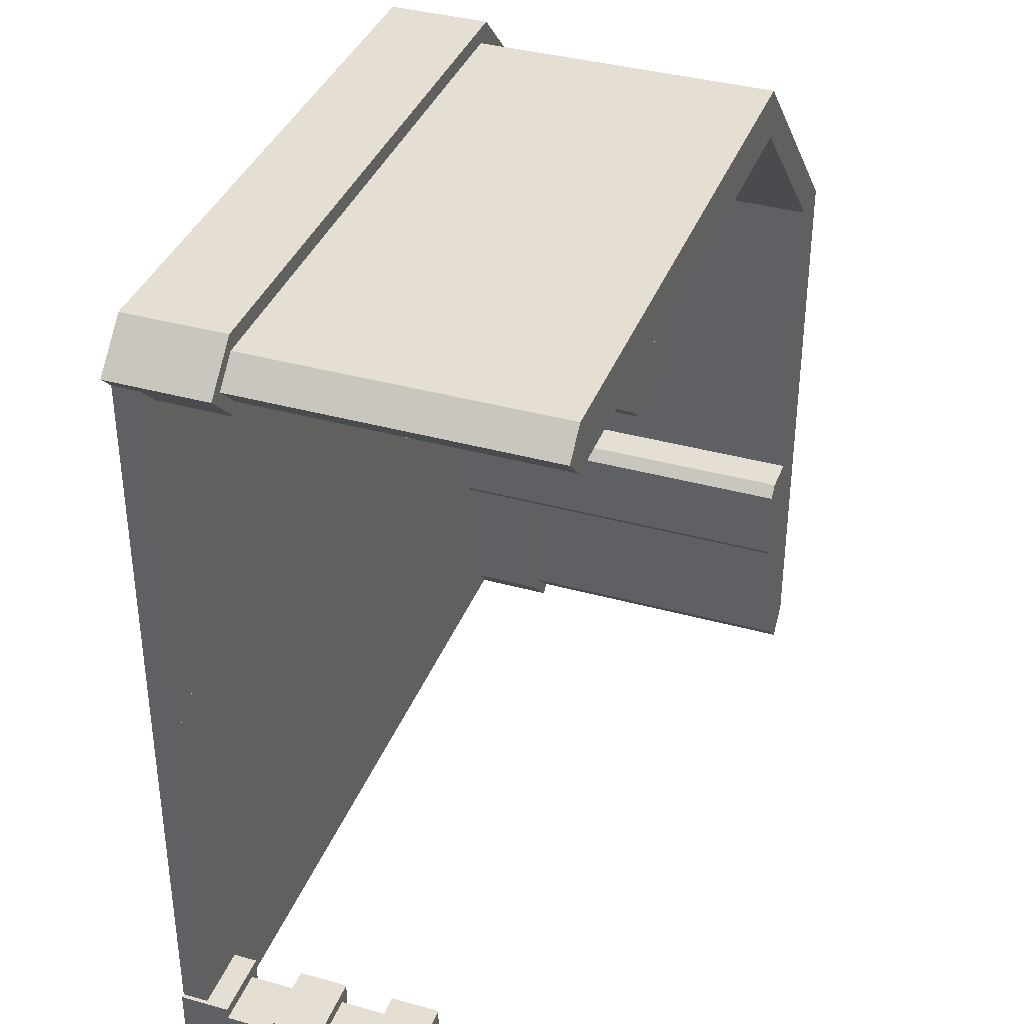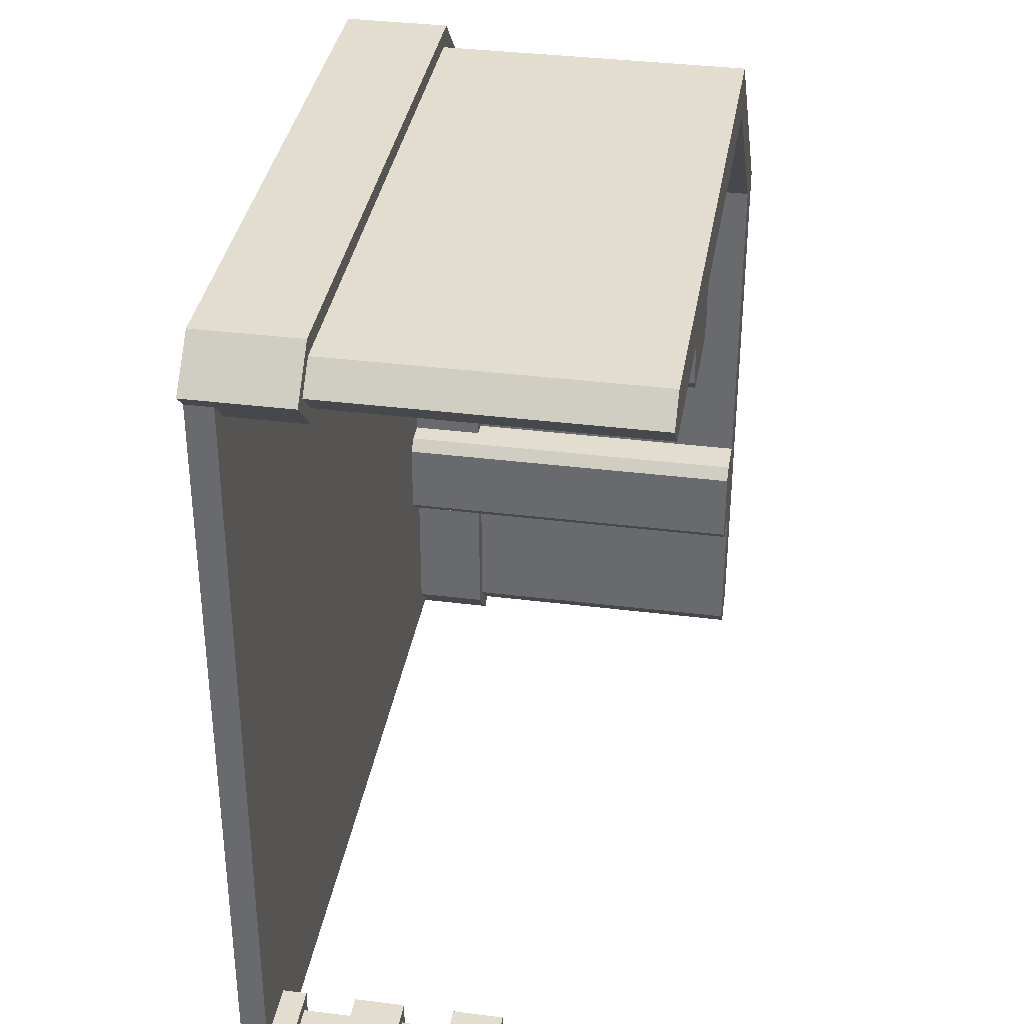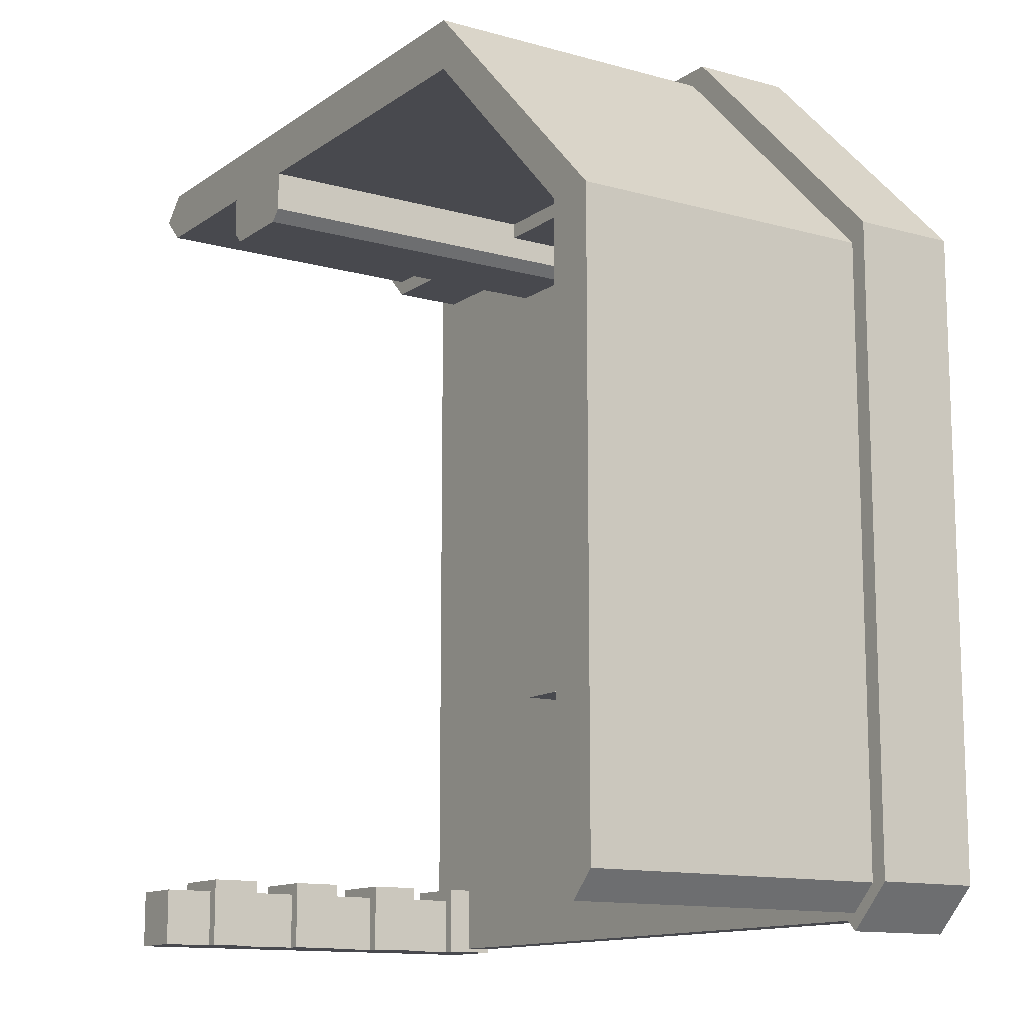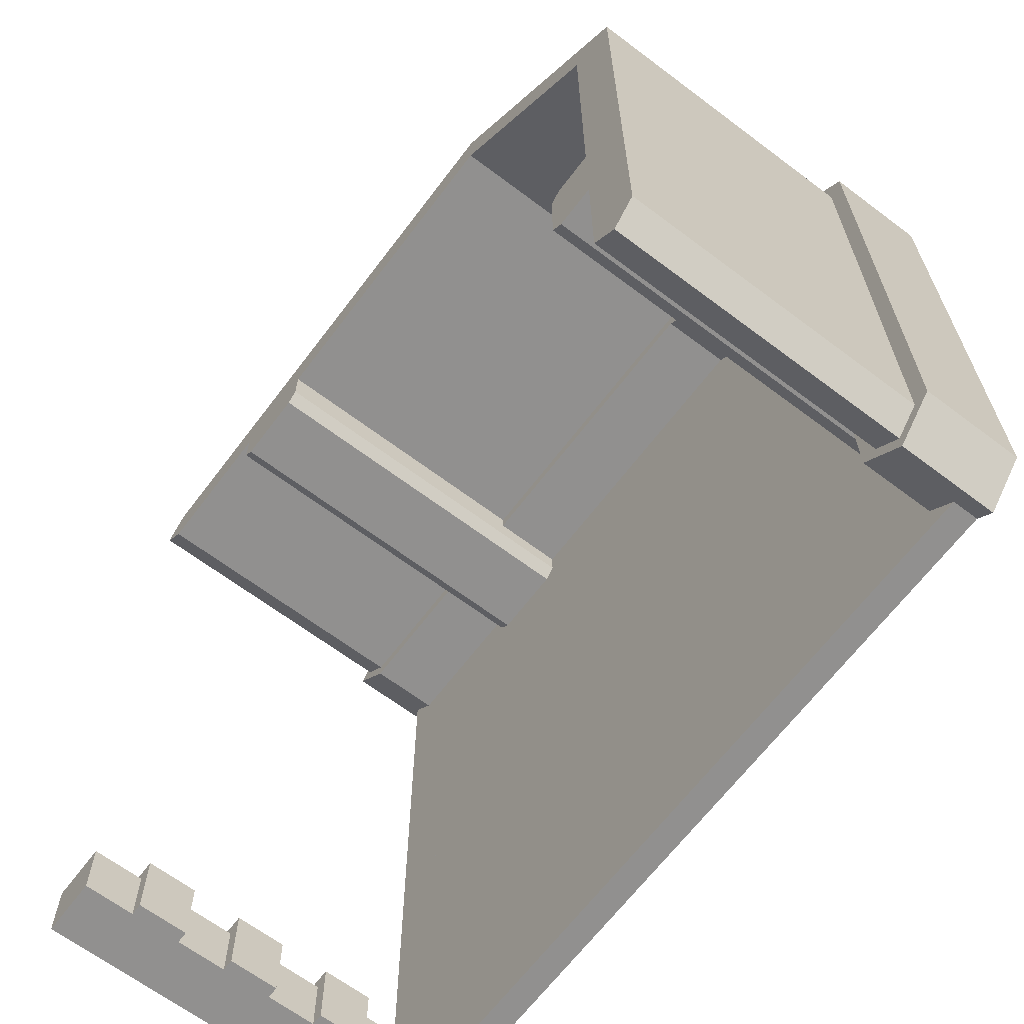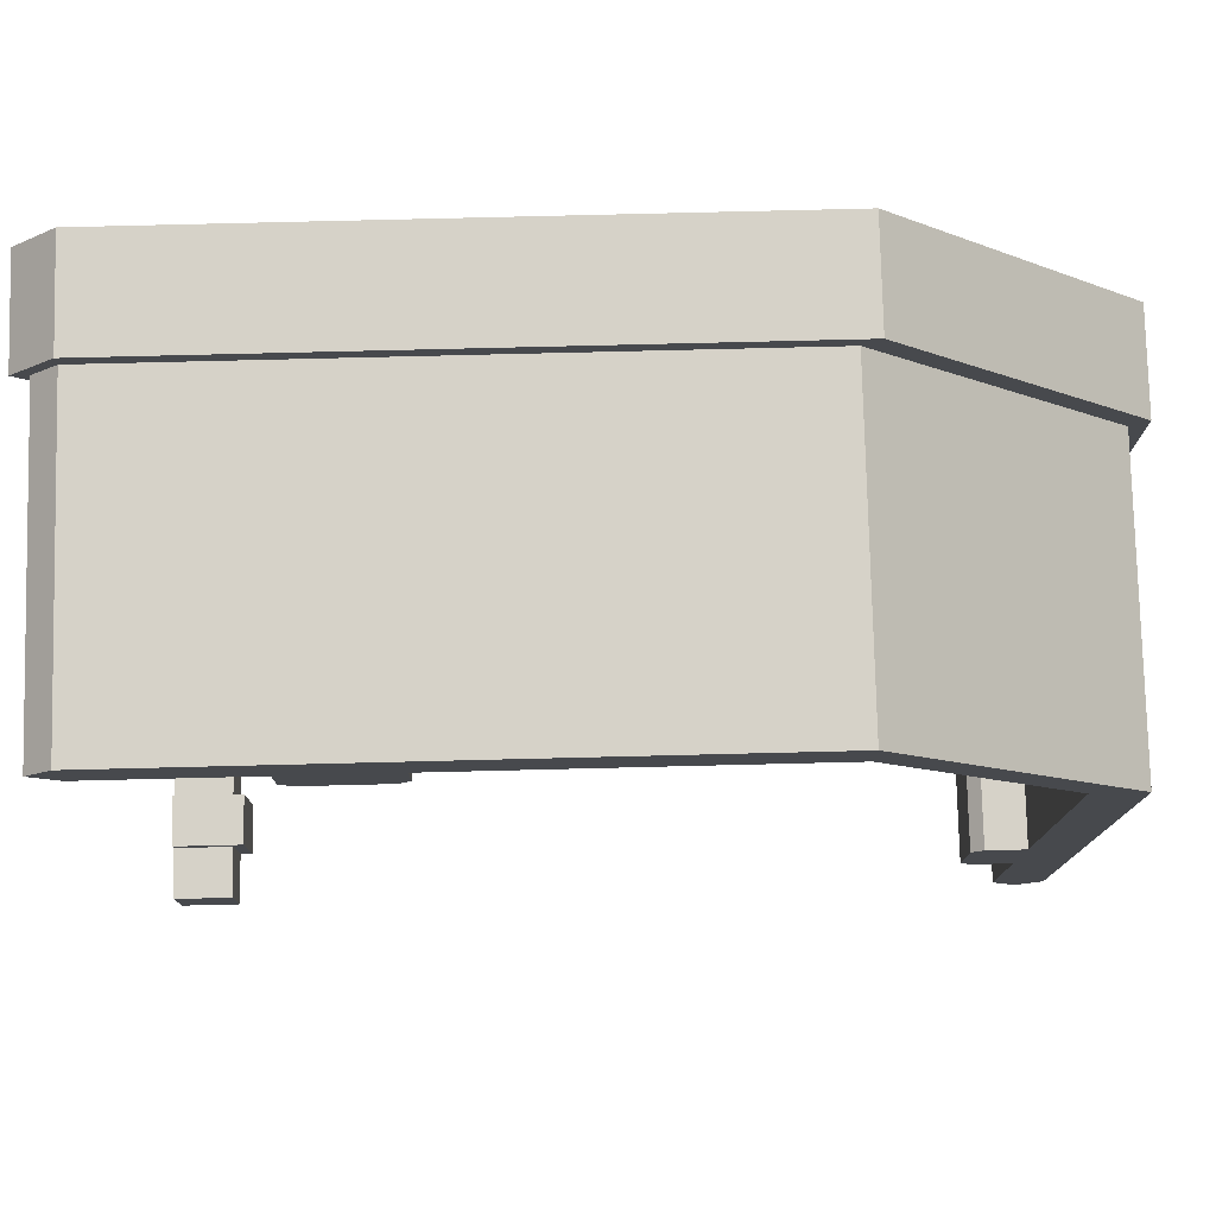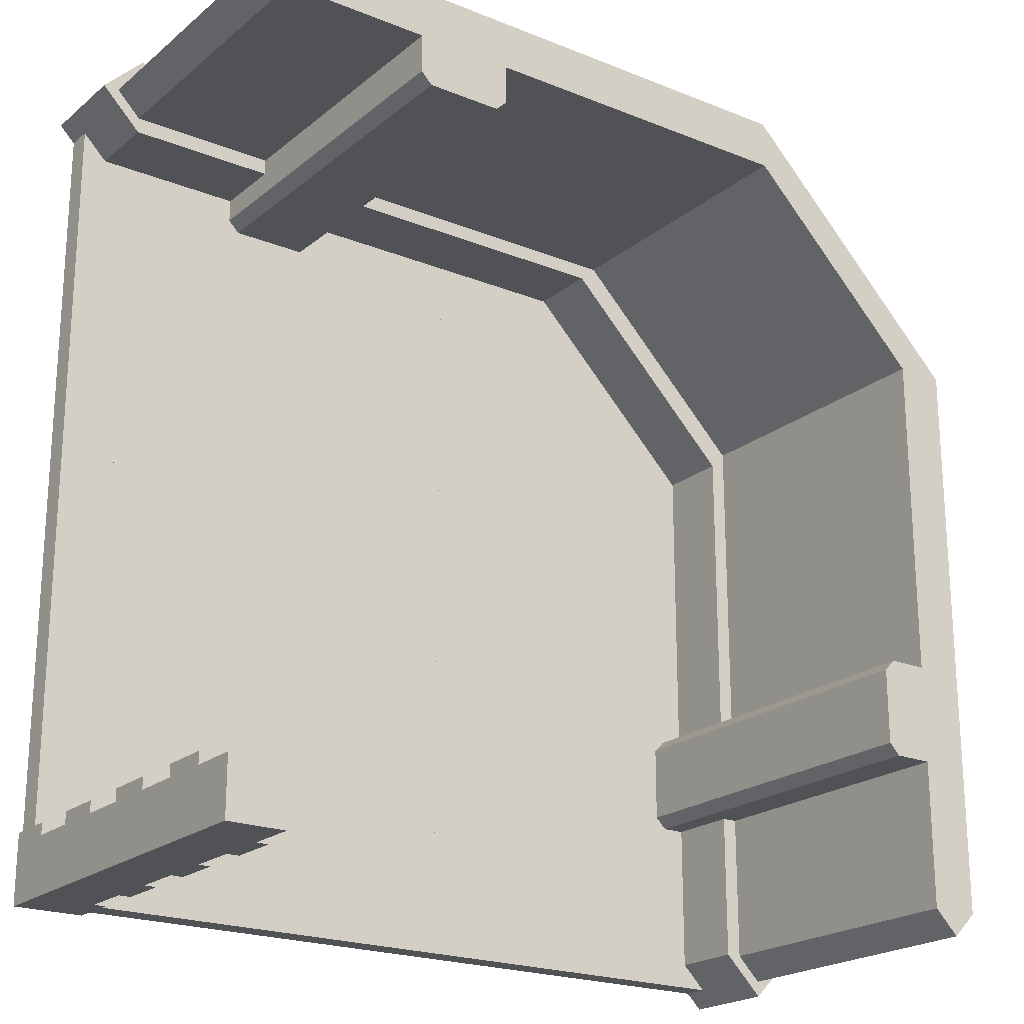
<metadata>
{"format":"obj","ext":"obj","renderer":"f3d","projection":"perspective","resolution":1024,"background":"white","views":[{"elev":37.2,"azim":109.7,"up":"+Z"},{"elev":35.6,"azim":99.4,"up":"+Z"},{"elev":-12.7,"azim":-123.0,"up":"+Z"},{"elev":-65.7,"azim":-127.1,"up":"+Z"},{"elev":77.8,"azim":178.6,"up":"+Z"},{"elev":-21.3,"azim":144.4,"up":"+Z"}]}
</metadata>
<code>
g wall_02_2
v -0.5 0 1.438
v -0.5 1 1.438
v -0.5625 0 1.5
v -0.5625 1 1.5
v 0.5625 0 1.5
v 0.5625 1 1.5
v 0.5 0 1.438
v 0.5 1 1.438
v -0.5 1 1.562
v -0.5 0 1.562
v 0.5 1 1.562
v 0.5 0 1.562
v 0.5 0.25 1.603
v 0.5 0 1.603
v -0.5 0.25 1.603
v -0.5 0 1.603
v 0.6025 0.25 1.5
v -0.6025 0.25 1.5
v 0.5 0.25 1.397
v -0.5 0.25 1.397
v 0.5 0 1.397
v -0.5 0 1.397
v -0.6025 0 1.5
v 0.6025 0 1.5
v 0.125 0 1.438
v 0.125 0 1.339
v -0.125 0 1.438
v -0.125 0 1.339
v -0.09634 0 1.31
v 0.09634 0 1.31
v 0.125 1 1.438
v -0.125 1 1.438
v 0.125 1 1.339
v -0.125 1 1.339
v 0.09634 1 1.31
v -0.09634 1 1.31
f 3 2 1
f 2 3 4
f 7 6 5
f 6 7 8
f 4 10 9
f 10 4 3
f 6 9 11
f 9 6 4
f 4 6 8
f 4 8 2
f 3 12 10
f 12 3 5
f 5 3 1
f 5 1 7
f 11 5 6
f 5 11 12
f 9 12 11
f 12 9 10
f 1 8 7
f 8 1 2
f 15 14 13
f 14 15 16
f 17 15 13
f 15 17 18
f 18 17 19
f 18 19 20
f 22 19 21
f 19 22 20
f 23 14 16
f 14 23 24
f 24 23 21
f 21 23 22
f 23 20 22
f 20 23 18
f 18 16 15
f 16 18 23
f 21 17 24
f 17 21 19
f 17 14 24
f 14 17 13
f 27 26 25
f 26 27 28
f 26 28 29
f 26 29 30
f 33 32 31
f 32 33 34
f 34 33 35
f 34 35 36
f 32 25 31
f 25 32 27
f 33 25 26
f 25 33 31
f 35 26 30
f 26 35 33
f 29 35 30
f 35 29 36
f 34 29 28
f 29 34 36
f 32 28 27
f 28 32 34
g wall_02_3
v -1.438 0 -0.5
v -1.438 1 -0.5
v -1.5 0 -0.5625
v -1.5 1 -0.5625
v -1.5 0 0.5625
v -1.5 1 0.5625
v -1.438 0 0.5
v -1.438 1 0.5
v -1.562 1 -0.5
v -1.562 0 -0.5
v -1.562 1 0.5
v -1.562 0 0.5
v -1.603 0.25 0.5
v -1.603 0 0.5
v -1.603 0.25 -0.5
v -1.603 0 -0.5
v -1.5 0.25 0.6025
v -1.5 0.25 -0.6025
v -1.397 0.25 0.5
v -1.397 0.25 -0.5
v -1.397 0 0.5
v -1.397 0 -0.5
v -1.5 0 -0.6025
v -1.5 0 0.6025
v -1.438 0 0.125
v -1.339 0 0.125
v -1.438 0 -0.125
v -1.339 0 -0.125
v -1.31 0 -0.09634
v -1.31 0 0.09634
v -1.438 1 0.125
v -1.438 1 -0.125
v -1.339 1 0.125
v -1.339 1 -0.125
v -1.31 1 0.09634
v -1.31 1 -0.09634
f 39 38 37
f 38 39 40
f 43 42 41
f 42 43 44
f 40 46 45
f 46 40 39
f 42 45 47
f 45 42 40
f 40 42 44
f 40 44 38
f 39 48 46
f 48 39 41
f 41 39 37
f 41 37 43
f 47 41 42
f 41 47 48
f 45 48 47
f 48 45 46
f 37 44 43
f 44 37 38
f 51 50 49
f 50 51 52
f 53 51 49
f 51 53 54
f 54 53 55
f 54 55 56
f 58 55 57
f 55 58 56
f 59 50 52
f 50 59 60
f 60 59 57
f 57 59 58
f 59 56 58
f 56 59 54
f 54 52 51
f 52 54 59
f 57 53 60
f 53 57 55
f 53 50 60
f 50 53 49
f 63 62 61
f 62 63 64
f 62 64 65
f 62 65 66
f 69 68 67
f 68 69 70
f 70 69 71
f 70 71 72
f 68 61 67
f 61 68 63
f 69 61 62
f 61 69 67
f 71 62 66
f 62 71 69
f 65 71 66
f 71 65 72
f 70 65 64
f 65 70 72
f 68 64 63
f 64 68 70
g wall_borderBricks_7
v 0.4275 0.875 -0.4275
v 0.4275 0.875 -0.5725
v 0.4275 1 -0.4275
v 0.4275 1 -0.5725
v 0.3975 0.25 -0.3975
v 0.3975 0.25 -0.5725
v 0.3975 0.375 -0.3975
v 0.3975 0.375 -0.5725
v 0.4275 0.25 -0.5725
v 0.4275 0.375 -0.5725
v 0.4275 0.5 -0.5725
v 0.4275 0.625 -0.5725
v 0.3975 0.5 -0.5725
v 0.3975 0.625 -0.5725
v 0.4275 0.75 -0.5725
v 0.3975 0.75 -0.5725
v 0.3975 0.875 -0.5725
v 0.5725 1 -0.5725
v 0.4275 0.125 -0.5725
v 0.5725 0 -0.5725
v 0.3975 0 -0.5725
v 0.3975 0.125 -0.5725
v 0.5725 0.75 -0.3975
v 0.4275 0.75 -0.4275
v 0.3975 0.75 -0.3975
v 0.5725 0.75 -0.4275
v 0.5725 1 -0.4275
v 0.5725 0.875 -0.4275
v 0.5725 0.25 -0.3975
v 0.4275 0.25 -0.4275
v 0.5725 0.25 -0.4275
v 0.5725 0.625 -0.4275
v 0.4275 0.625 -0.4275
v 0.5725 0.875 -0.3975
v 0.3975 0.875 -0.3975
v 0.5725 0 -0.3975
v 0.5725 0.125 -0.4275
v 0.5725 0.125 -0.3975
v 0.5725 0.375 -0.4275
v 0.5725 0.5 -0.4275
v 0.5725 0.5 -0.3975
v 0.5725 0.625 -0.3975
v 0.5725 0.375 -0.3975
v 0.3975 0.625 -0.3975
v 0.3975 0.5 -0.3975
v 0.4275 0.125 -0.4275
v 0.4275 0.375 -0.4275
v 0.4275 0.5 -0.4275
v 0.3975 0 -0.3975
v 0.3975 0.125 -0.3975
f 75 74 73
f 74 75 76
f 79 78 77
f 78 79 80
f 78 82 81
f 82 78 80
f 85 84 83
f 84 85 86
f 88 74 87
f 74 88 89
f 91 76 90
f 92 91 90
f 91 92 93
f 91 93 94
f 76 91 81
f 76 81 82
f 76 82 83
f 76 83 84
f 76 84 87
f 76 87 74
f 97 96 95
f 96 97 88
f 96 88 87
f 98 95 96
f 75 100 99
f 100 75 73
f 90 75 99
f 75 90 76
f 77 102 101
f 102 77 78
f 102 78 81
f 103 101 102
f 96 104 98
f 104 96 105
f 100 107 106
f 107 100 73
f 107 73 89
f 89 73 74
f 92 109 108
f 109 92 90
f 108 109 110
f 109 90 103
f 103 90 111
f 103 111 101
f 111 90 112
f 112 90 113
f 113 90 104
f 104 90 98
f 98 90 95
f 95 90 100
f 100 90 99
f 106 95 100
f 114 113 104
f 115 101 111
f 96 84 105
f 84 96 87
f 104 116 114
f 116 104 105
f 116 105 86
f 86 105 84
f 116 113 114
f 113 116 117
f 107 88 97
f 88 107 89
f 102 109 103
f 109 102 118
f 102 91 118
f 91 102 81
f 111 79 115
f 79 111 119
f 79 119 80
f 80 119 82
f 120 82 119
f 82 120 83
f 79 101 115
f 101 79 77
f 107 95 106
f 95 107 97
f 116 85 117
f 85 116 86
f 117 120 113
f 120 117 85
f 120 85 83
f 112 113 120
f 120 111 112
f 111 120 119
f 122 93 121
f 93 122 94
f 109 122 110
f 122 109 118
f 122 118 94
f 94 118 91
f 93 108 121
f 108 93 92
f 122 108 110
f 108 122 121
g floor_02_10
v -1.5 0 0.5625
v -1.562 0 -0.5
v -1.562 0 0.5
v -1.5 0 -0.5625
v -0.5 0 0.5625
v -0.5 0 -0.5625
v -0.4375 0 0.5
v -0.4375 0 -0.5
v -1.5 0.065 -0.5625
v -1.562 0.065 0.5
v -1.562 0.065 -0.5
v -1.5 0.065 0.5625
v -0.5 0.065 -0.5625
v -0.5 0.065 0.5625
v -0.4375 0.065 -0.5
v -0.4375 0.065 0.5
v -0.5625 0 0.5
v -0.5 0 0.4375
v 0.5 0 0.4375
v 0.5625 0 0.5
v -0.5 0.065 0.4375
v -0.5625 0.065 1.5
v -0.5625 0.065 0.5
v -0.5 0.065 1.562
v 0.5 0.065 0.4375
v 0.5 0.065 1.562
v 0.5625 0.065 0.5
v 0.5625 0.065 1.5
v -0.5625 0 -0.5
v 0.5 0 0.5625
v 0.5 0 -0.5625
v 0.5625 0 -0.5
v -0.5625 0.065 -0.5
v 0.5 0.065 -0.5625
v 0.5 0.065 0.5625
v 0.5625 0.065 -0.5
v -1.5 0.065 0.4375
v -1.562 0.065 0.9688
v -0.9688 0.065 1.562
v -0.4375 0.065 1.5
v -0.9688 0 1.562
v -1.562 0 0.9688
v -1.5 0 0.4375
v -0.4375 0 1.5
f 125 124 123
f 126 123 124
f 127 123 126
f 128 127 126
f 129 127 128
f 130 129 128
f 133 132 131
f 134 131 132
f 135 131 134
f 136 135 134
f 137 135 136
f 138 137 136
f 123 127 134
f 136 134 127
f 132 125 134
f 123 134 125
f 133 124 132
f 125 132 124
f 126 124 131
f 133 131 124
f 128 135 130
f 137 130 135
f 130 137 129
f 138 129 137
f 127 129 136
f 138 136 129
f 128 126 135
f 131 135 126
f 3 139 10
f 140 10 139
f 12 10 140
f 141 12 140
f 5 12 141
f 142 5 141
f 145 144 143
f 146 143 144
f 147 143 146
f 148 147 146
f 149 147 148
f 150 149 148
f 10 12 146
f 148 146 12
f 144 3 146
f 10 146 3
f 145 139 144
f 3 144 139
f 140 139 143
f 145 143 139
f 141 147 142
f 149 142 147
f 142 149 5
f 150 5 149
f 12 5 148
f 150 148 5
f 141 140 147
f 143 147 140
f 139 151 127
f 128 127 151
f 152 127 128
f 153 152 128
f 142 152 153
f 154 142 153
f 155 145 135
f 136 135 145
f 156 135 136
f 157 156 136
f 158 156 157
f 149 158 157
f 127 152 136
f 157 136 152
f 145 139 136
f 127 136 139
f 155 151 145
f 139 145 151
f 128 151 135
f 155 135 151
f 153 156 154
f 158 154 156
f 154 158 142
f 149 142 158
f 152 142 157
f 149 157 142
f 153 128 156
f 135 156 128
f 132 160 159
f 161 159 160
f 143 159 161
f 146 143 161
f 138 143 146
f 162 138 146
f 163 10 161
f 146 161 10
f 132 125 160
f 164 160 125
f 165 125 159
f 132 159 125
f 140 165 143
f 159 143 165
f 140 143 129
f 138 129 143
f 129 138 166
f 162 166 138
f 10 166 146
f 162 146 166
f 125 165 164
f 163 164 165
f 140 163 165
f 10 163 140
f 166 10 140
f 129 166 140
f 160 164 161
f 163 161 164
g corner_02_11
v -0.5 0.25 1.397
v -0.9263 5.351e-16 1.397
v -0.5 4.512e-16 1.397
v -0.9263 0.25 1.397
v -1.397 6.768e-16 0.5
v -1.5 0.25 0.3975
v -1.5 6.317e-16 0.3975
v -1.397 0.25 0.5
v -0.3975 0.25 1.5
v -0.3975 4.512e-16 1.5
v -1.009 0.25 1.603
v -0.5 4.512e-16 1.603
v -1.009 4.512e-16 1.603
v -0.5 0.25 1.603
v -1.603 5.457e-16 1.009
v -1.603 6.768e-16 0.5
v -1.397 6.359e-16 0.9263
v -1.603 0.25 1.009
v -1.603 0.25 0.5
v -1.397 0.25 0.9263
v -0.5 7.219e-16 1.562
v -0.4375 1 1.5
v -0.4375 4.512e-16 1.5
v -0.5 1 1.562
v -0.5 1 1.438
v -0.5 7.219e-16 1.438
v -1.562 1 0.5
v -1.5 4.512e-17 0.4375
v -1.5 1 0.4375
v -1.562 6.768e-16 0.5
v -1.438 6.768e-16 0.5
v -1.438 1 0.5
v -1.562 1 0.9688
v -1.562 6.824e-16 0.9688
v -1.438 1 0.9688
v -0.9688 1 1.562
v -0.9688 1 1.438
v -0.9688 6.422e-16 1.562
v -0.9688 7.106e-16 1.438
v -1.438 6.881e-16 0.9688
f 169 168 167
f 170 167 168
f 173 172 171
f 174 171 172
f 176 169 175
f 167 175 169
f 179 178 177
f 180 177 178
f 182 173 181
f 183 181 173
f 179 181 183
f 168 179 183
f 178 179 168
f 169 178 168
f 176 178 169
f 183 173 171
f 185 182 184
f 181 184 182
f 178 176 180
f 175 180 176
f 183 186 168
f 170 168 186
f 171 174 183
f 186 183 174
f 173 182 172
f 185 172 182
f 185 184 172
f 186 172 184
f 177 186 184
f 174 172 186
f 170 186 177
f 180 170 177
f 167 170 180
f 175 167 180
f 184 181 177
f 179 177 181
f 189 188 187
f 190 187 188
f 192 191 189
f 188 189 191
f 195 194 193
f 196 193 194
f 194 195 197
f 198 197 195
f 193 196 199
f 200 199 196
f 193 199 195
f 201 195 199
f 202 201 199
f 198 195 201
f 203 201 202
f 191 203 202
f 190 191 202
f 188 191 190
f 199 200 202
f 204 202 200
f 204 187 202
f 190 202 187
f 206 201 205
f 203 205 201
f 205 203 192
f 191 192 203
f 197 198 206
f 201 206 198
f 196 206 200
f 204 200 206
f 194 206 196
f 205 204 206
f 187 204 205
f 192 187 205
f 189 187 192
f 206 194 197

</code>
